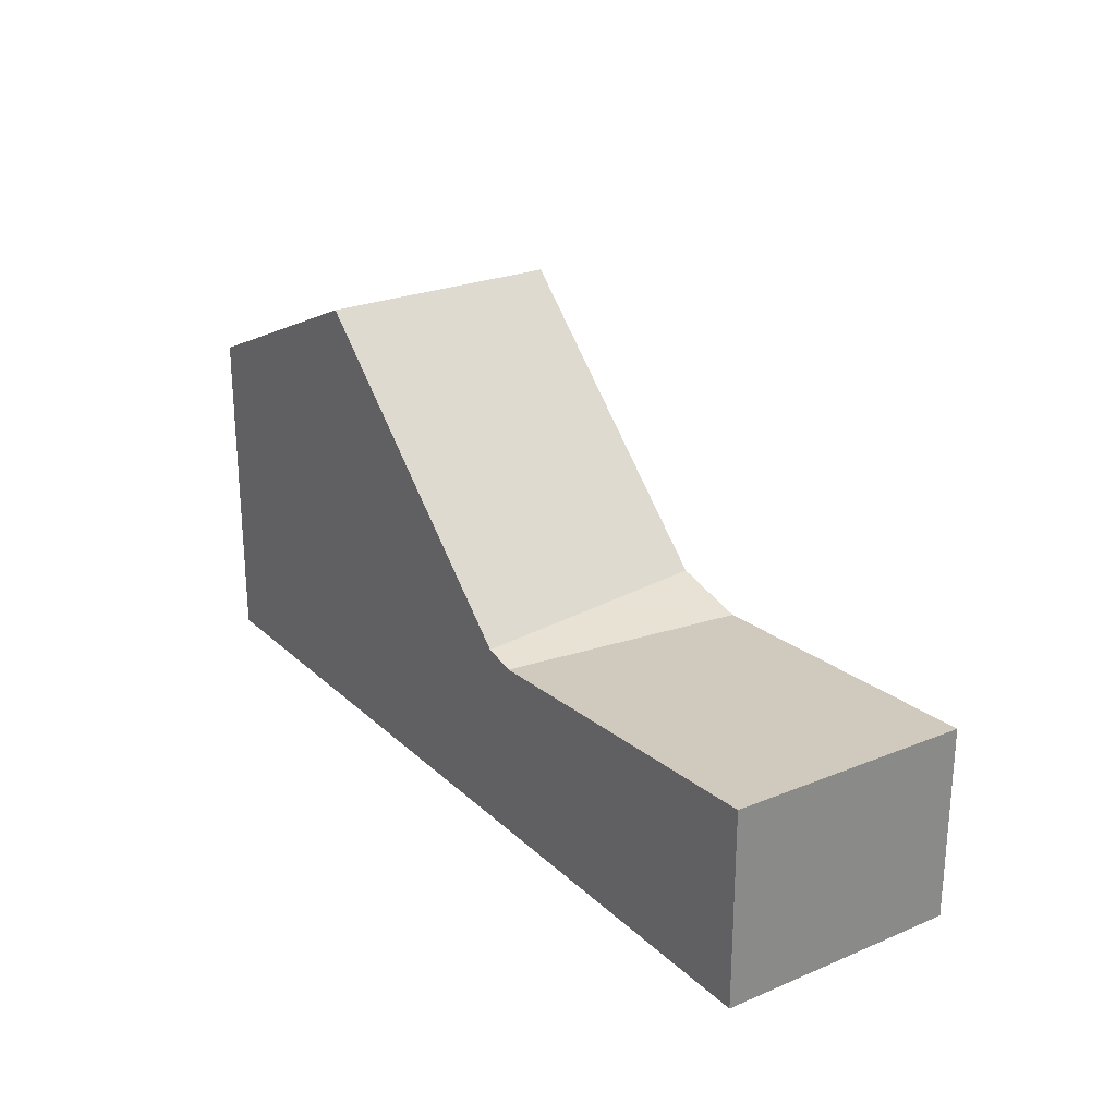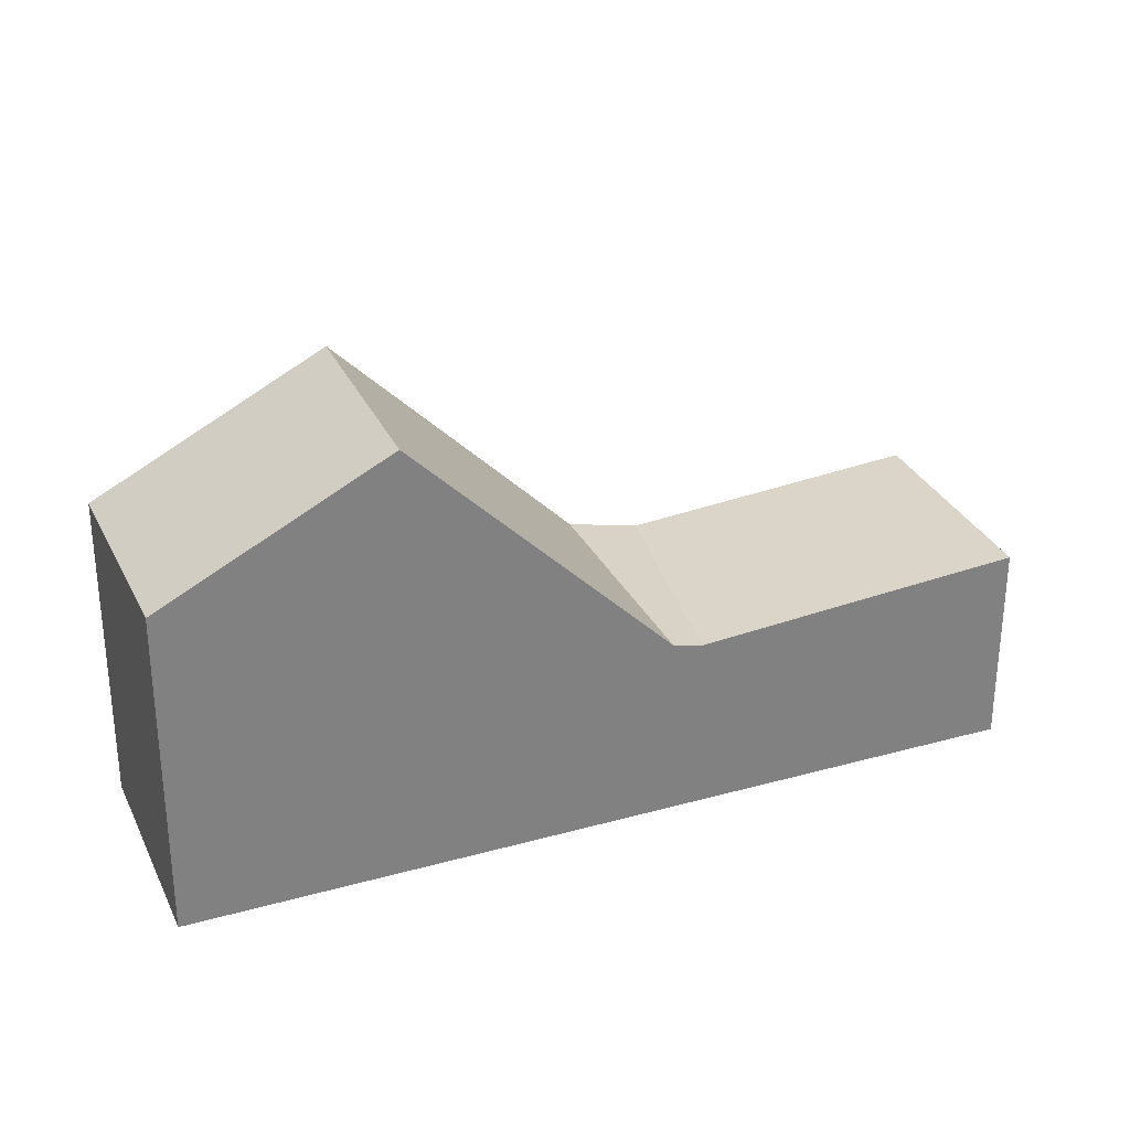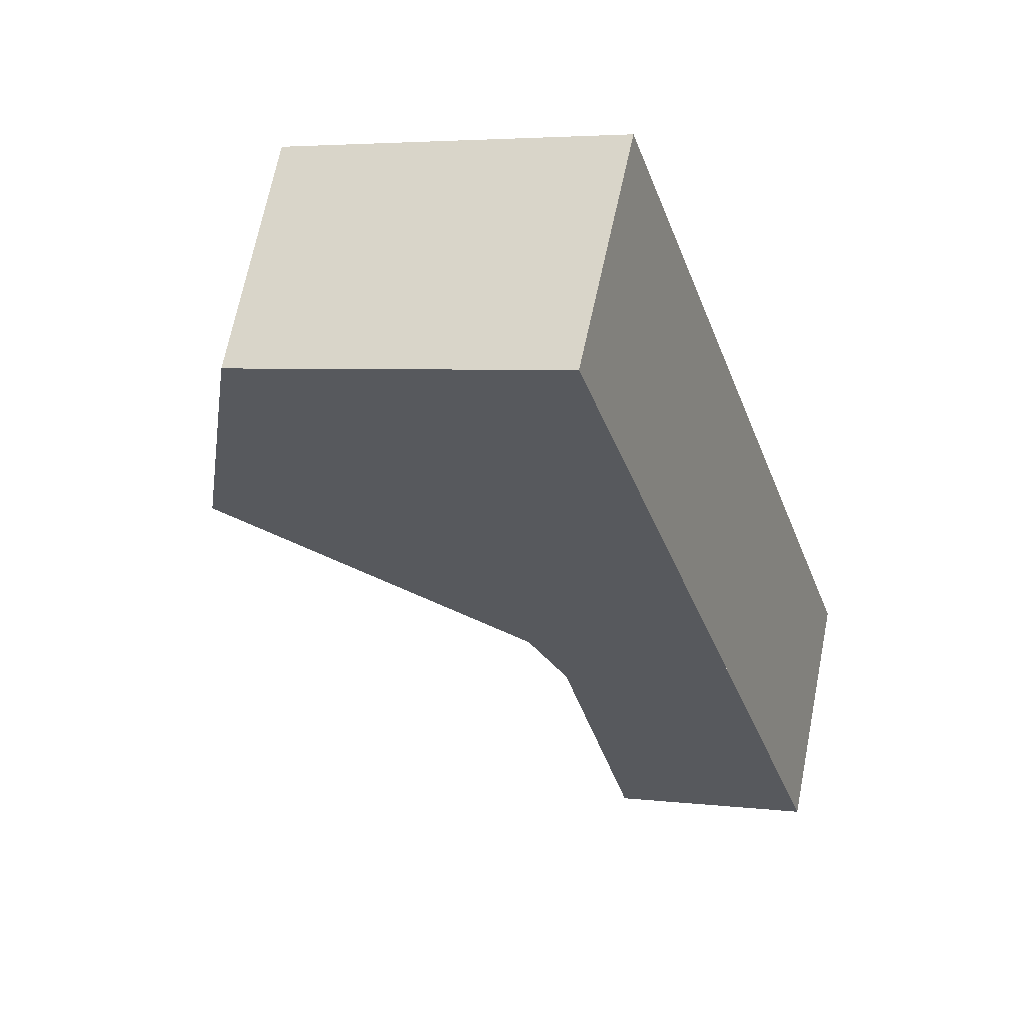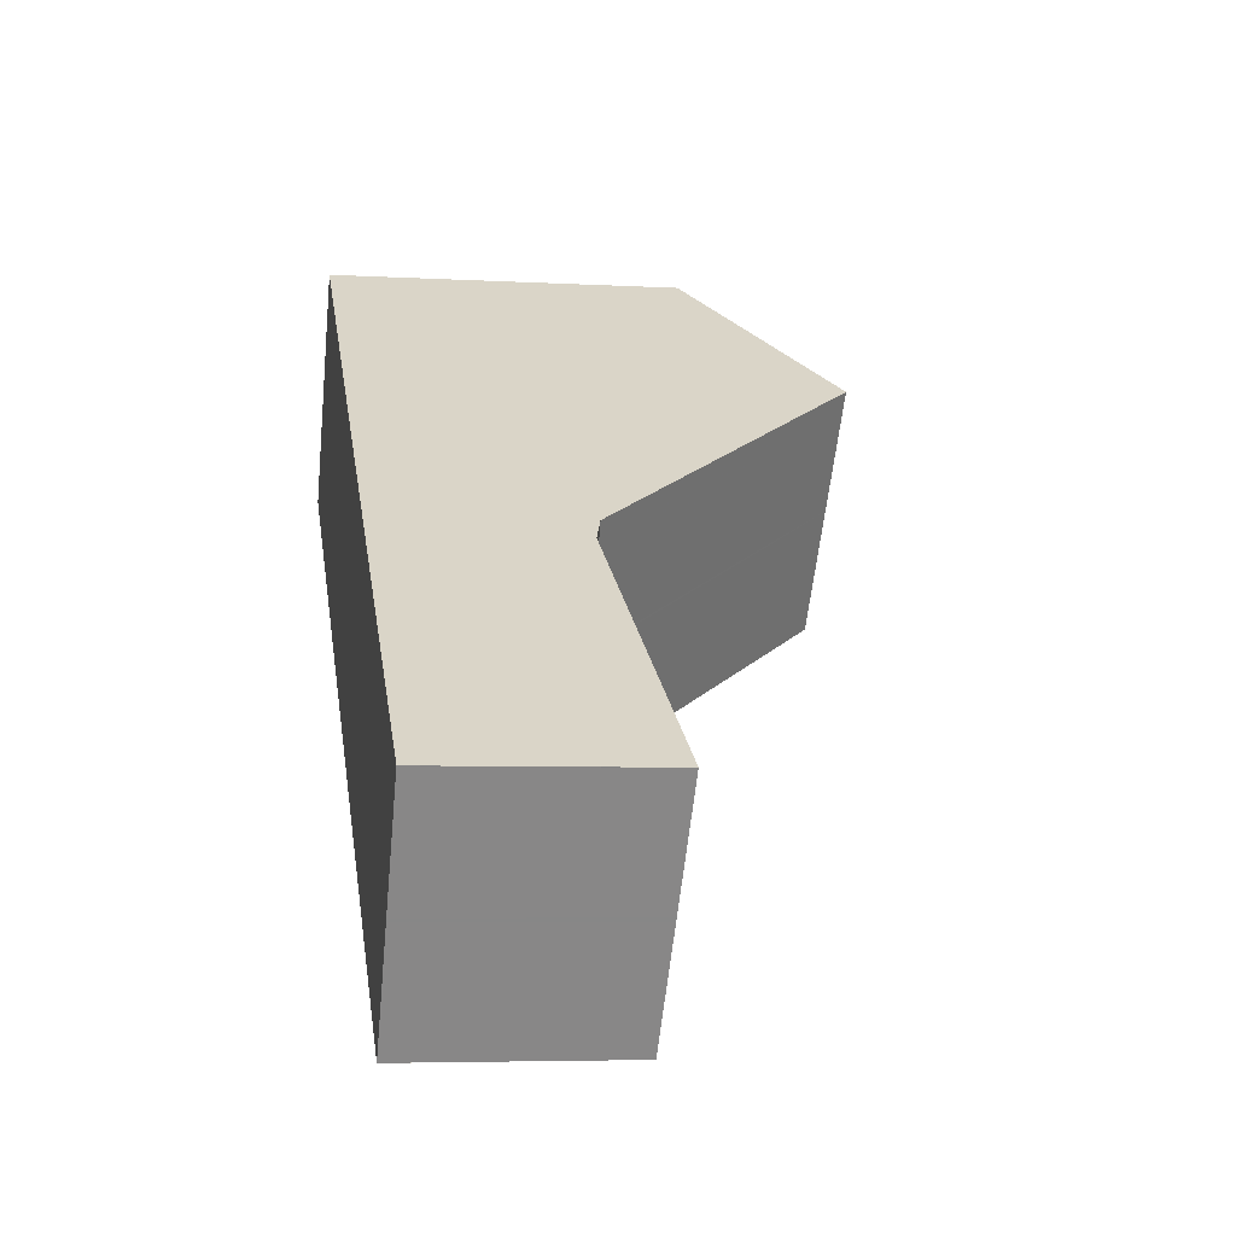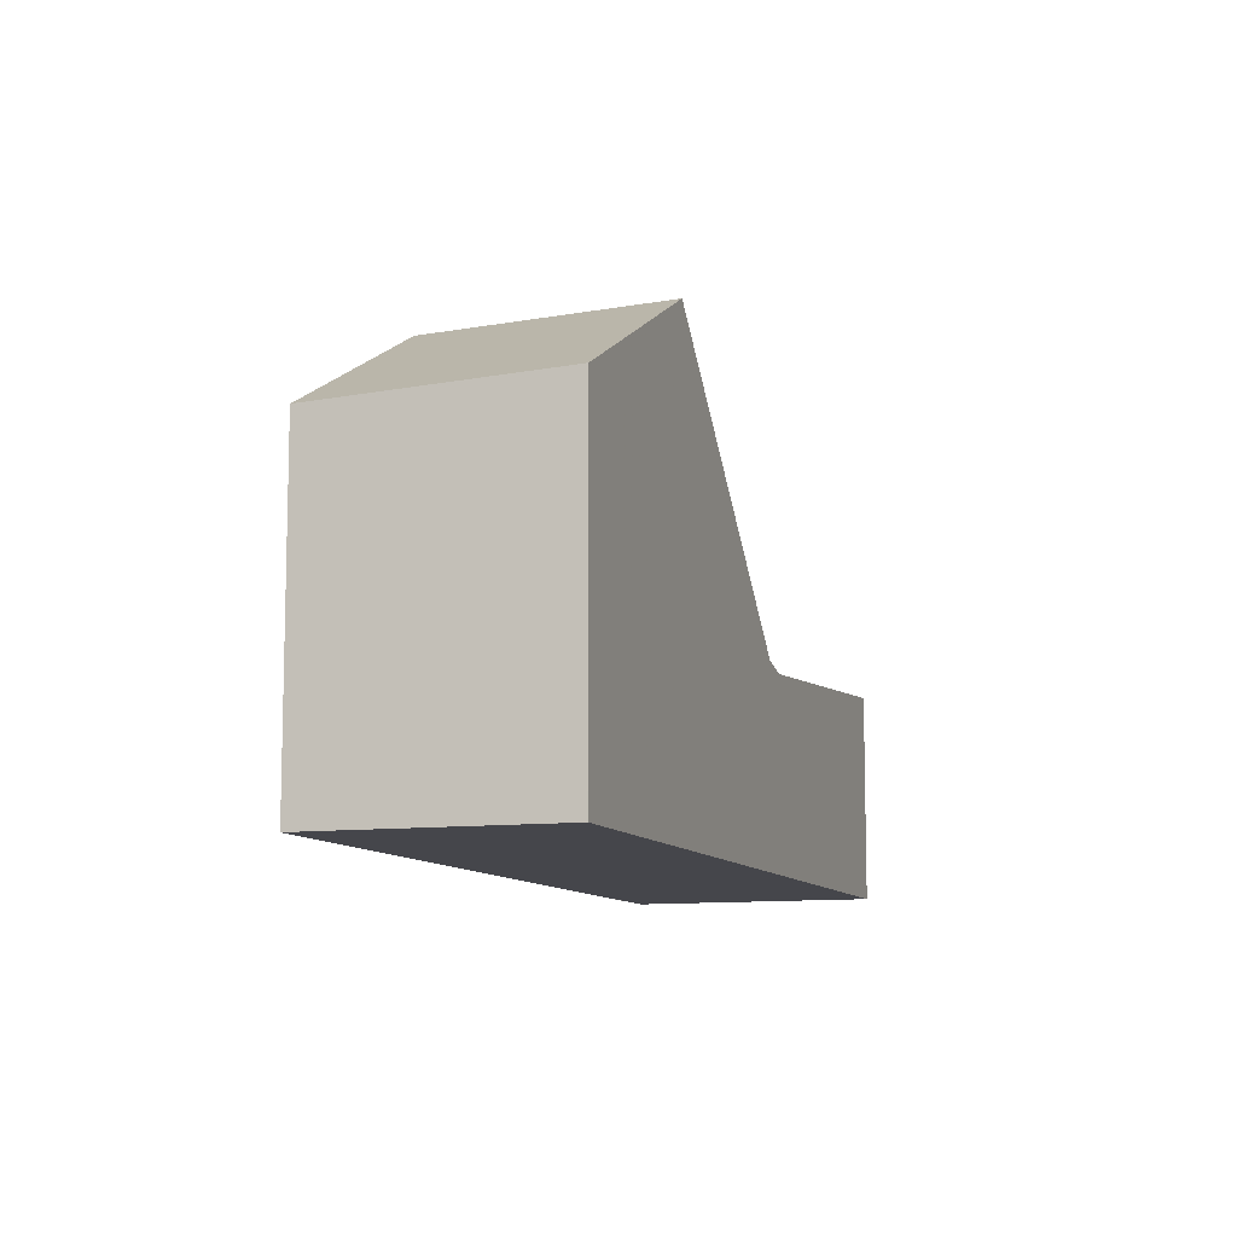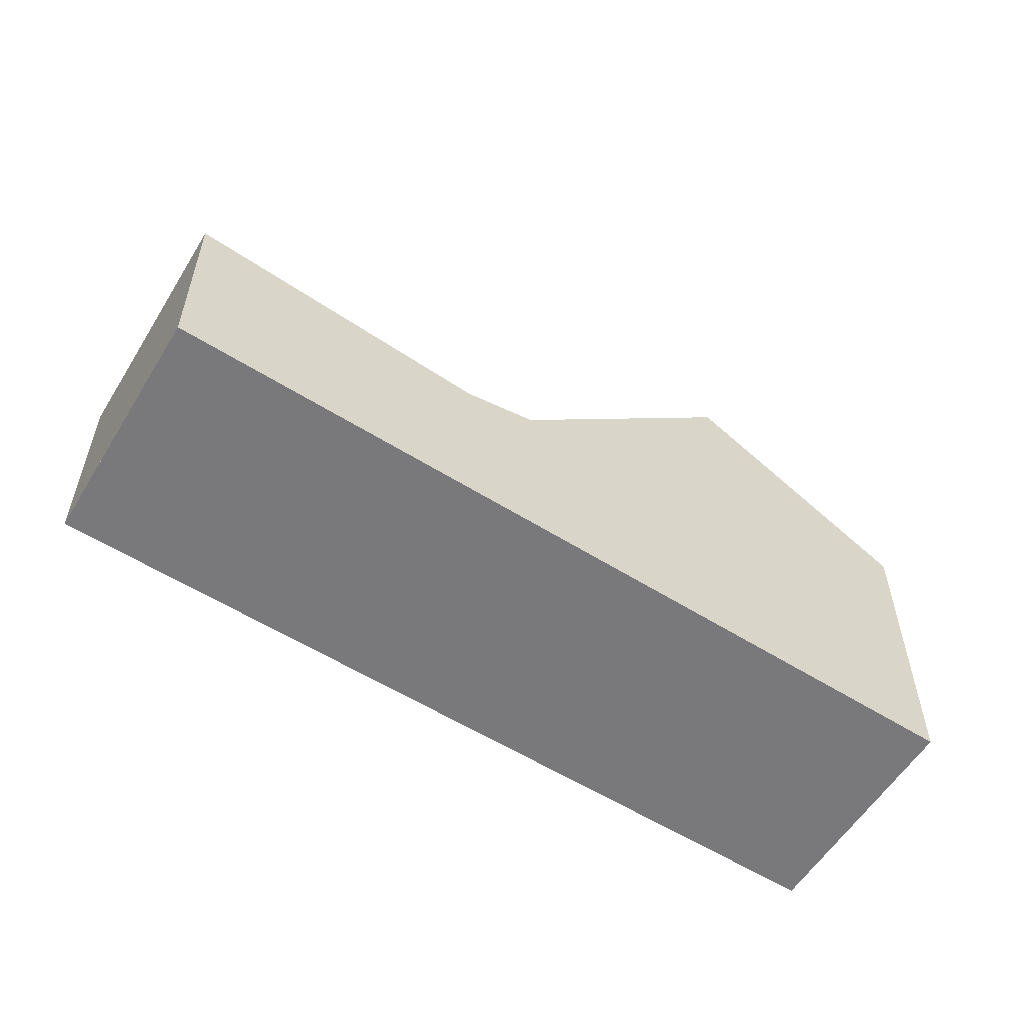
<metadata>
{"format":"obj","ext":"obj","renderer":"f3d","projection":"perspective","resolution":1024,"background":"white","views":[{"elev":27.3,"azim":-91.1,"up":"+Z"},{"elev":30.2,"azim":-167.6,"up":"+Z"},{"elev":4.3,"azim":111.6,"up":"+Y"},{"elev":-5.3,"azim":-100.0,"up":"+Y"},{"elev":-10.0,"azim":143.0,"up":"+Z"},{"elev":-57.9,"azim":1.8,"up":"+Z"}]}
</metadata>
<code>
v -464.5 -1595 3.122
v -466.6 -1592 3.192
v -455.5 -1584 5.169
v -453.5 -1588 5.009
v -460.6 -1592 2.783
v -462.3 -1589 2.822
v -462.3 -1589 2.822
v -461.4 -1591 2.803
v -461.4 -1591 2.803
v -461.4 -1591 2.803
v -462.3 -1589 2.822
v -460.6 -1592 2.783
v -456.6 -1585 5.785
v -454.7 -1588 5.79
v -456.6 -1585 5.785
v -455.5 -1584 5.169
v -458.5 -1586 6.965
v -458.5 -1586 6.965
v -456.5 -1590 6.853
v -455.6 -1587 5.787
v -457.5 -1588 6.909
v -455.7 -1587 5.787
v -457.5 -1588 6.91
v -455.7 -1587 5.787
v -457.5 -1588 6.91
v -456.5 -1590 6.853
v -458.5 -1586 6.965
v -457.3 -1590 5.914
v -459.4 -1587 5.923
v -462.3 -1589 2.822
v -461.4 -1591 2.803
v -461.4 -1591 2.803
v -461.4 -1591 2.803
v -459.6 -1592 3.059
v -461.9 -1589 2.936
v -461.9 -1589 2.936
v -459.6 -1592 3.059
v -466.6 -1592 3.192
v -461.9 -1589 2.936
v -458.5 -1586 6.965
v -459.4 -1587 5.923
v -461.9 -1589 2.936
v -460.7 -1590 2.998
v -457.5 -1588 6.909
v -454.5 -1586 5.088
v -458.3 -1589 5.918
v -460.7 -1590 2.998
v -465.5 -1594 3.156
v -460.8 -1590 2.998
v -457.5 -1588 6.91
v -454.5 -1586 5.09
v -458.3 -1589 5.918
v -460.8 -1590 2.998
v -465.5 -1594 3.157
v -460.8 -1590 2.997
v -457.5 -1588 6.91
v -454.5 -1586 5.091
v -458.3 -1589 5.918
v -460.8 -1590 2.997
v -465.5 -1594 3.157
v -465.5 -1594 3.156
v -464.5 -1595 3.122
v -464.5 -1595 0
v -465.5 -1594 0
v -462.3 -1589 2.822
v -466.6 -1592 3.192
v -466.6 -1592 0
v -462.3 -1589 0
v -455.5 -1584 5.169
v -455.5 -1584 5.169
v -455.5 -1584 0
v -455.5 -1584 0
v -454.7 -1588 5.79
v -453.5 -1588 5.009
v -453.5 -1588 0
v -454.7 -1588 0
v -464.5 -1595 3.122
v -460.6 -1592 2.783
v -460.6 -1592 0
v -464.5 -1595 0
v -461.9 -1589 2.936
v -462.3 -1589 2.822
v -462.3 -1589 0
v -461.9 -1589 -4.441e-16
v -455.5 -1584 5.169
v -456.6 -1585 5.785
v -456.6 -1585 0
v -455.5 -1584 0
v -456.5 -1590 6.853
v -454.7 -1588 5.79
v -454.7 -1588 0
v -456.5 -1590 -8.882e-16
v -454.5 -1586 5.091
v -455.5 -1584 5.169
v -455.5 -1584 0
v -454.5 -1586 -8.882e-16
v -456.6 -1585 5.785
v -458.5 -1586 6.965
v -458.5 -1586 -8.882e-16
v -456.6 -1585 0
v -457.3 -1590 5.914
v -456.5 -1590 6.853
v -456.5 -1590 -8.882e-16
v -457.3 -1590 0
v -459.6 -1592 3.059
v -457.3 -1590 5.914
v -457.3 -1590 0
v -459.6 -1592 4.441e-16
v -458.5 -1586 6.965
v -459.4 -1587 5.923
v -459.4 -1587 0
v -458.5 -1586 -8.882e-16
v -459.4 -1587 5.923
v -461.9 -1589 2.936
v -461.9 -1589 -4.441e-16
v -459.4 -1587 0
v -460.6 -1592 2.783
v -459.6 -1592 3.059
v -459.6 -1592 4.441e-16
v -460.6 -1592 0
v -466.6 -1592 3.192
v -466.6 -1592 3.192
v -466.6 -1592 -4.441e-16
v -466.6 -1592 0
v -453.5 -1588 5.009
v -454.5 -1586 5.088
v -454.5 -1586 8.882e-16
v -453.5 -1588 0
v -465.5 -1594 3.157
v -465.5 -1594 3.156
v -465.5 -1594 0
v -465.5 -1594 0
v -454.5 -1586 5.088
v -454.5 -1586 5.09
v -454.5 -1586 8.882e-16
v -454.5 -1586 8.882e-16
v -465.5 -1594 3.157
v -465.5 -1594 3.157
v -465.5 -1594 0
v -465.5 -1594 0
v -454.5 -1586 5.09
v -454.5 -1586 5.091
v -454.5 -1586 -8.882e-16
v -454.5 -1586 8.882e-16
v -466.6 -1592 3.192
v -465.5 -1594 3.157
v -465.5 -1594 0
v -466.6 -1592 -4.441e-16
v -455.5 -1584 0
v -453.5 -1588 0
v -464.5 -1595 0
v -466.6 -1592 0
f 38 2 6 7
f 33 30 39 55
f 24 15 16 57
f 15 13 3 16
f 17 13 15 18
f 25 18 15 24
f 20 14 19 21
f 22 20 21 23
f 24 22 23 25
f 58 41 40 56
f 59 42 41 58
f 8 5 1 48
f 30 11 36 39
f 41 29 27 40
f 42 35 29 41
f 43 37 12 31
f 45 4 14 20
f 44 26 28 46
f 46 28 34 47
f 9 8 48 54
f 49 43 31 32
f 51 45 20 22
f 50 44 46 52
f 52 46 47 53
f 10 9 54 60
f 55 49 32 33
f 57 51 22 24
f 56 50 52 58
f 58 52 53 59
f 60 38 7 10
f 62 63 64 61
f 66 67 68 65
f 70 71 72 69
f 74 75 76 73
f 78 79 80 77
f 82 83 84 81
f 86 87 88 85
f 90 91 92 89
f 94 95 96 93
f 98 99 100 97
f 102 103 104 101
f 106 107 108 105
f 110 111 112 109
f 114 115 116 113
f 118 119 120 117
f 122 123 124 121
f 126 127 128 125
f 130 131 132 129
f 134 135 136 133
f 138 139 140 137
f 142 143 144 141
f 146 147 148 145
f 150 151 152 149

</code>
